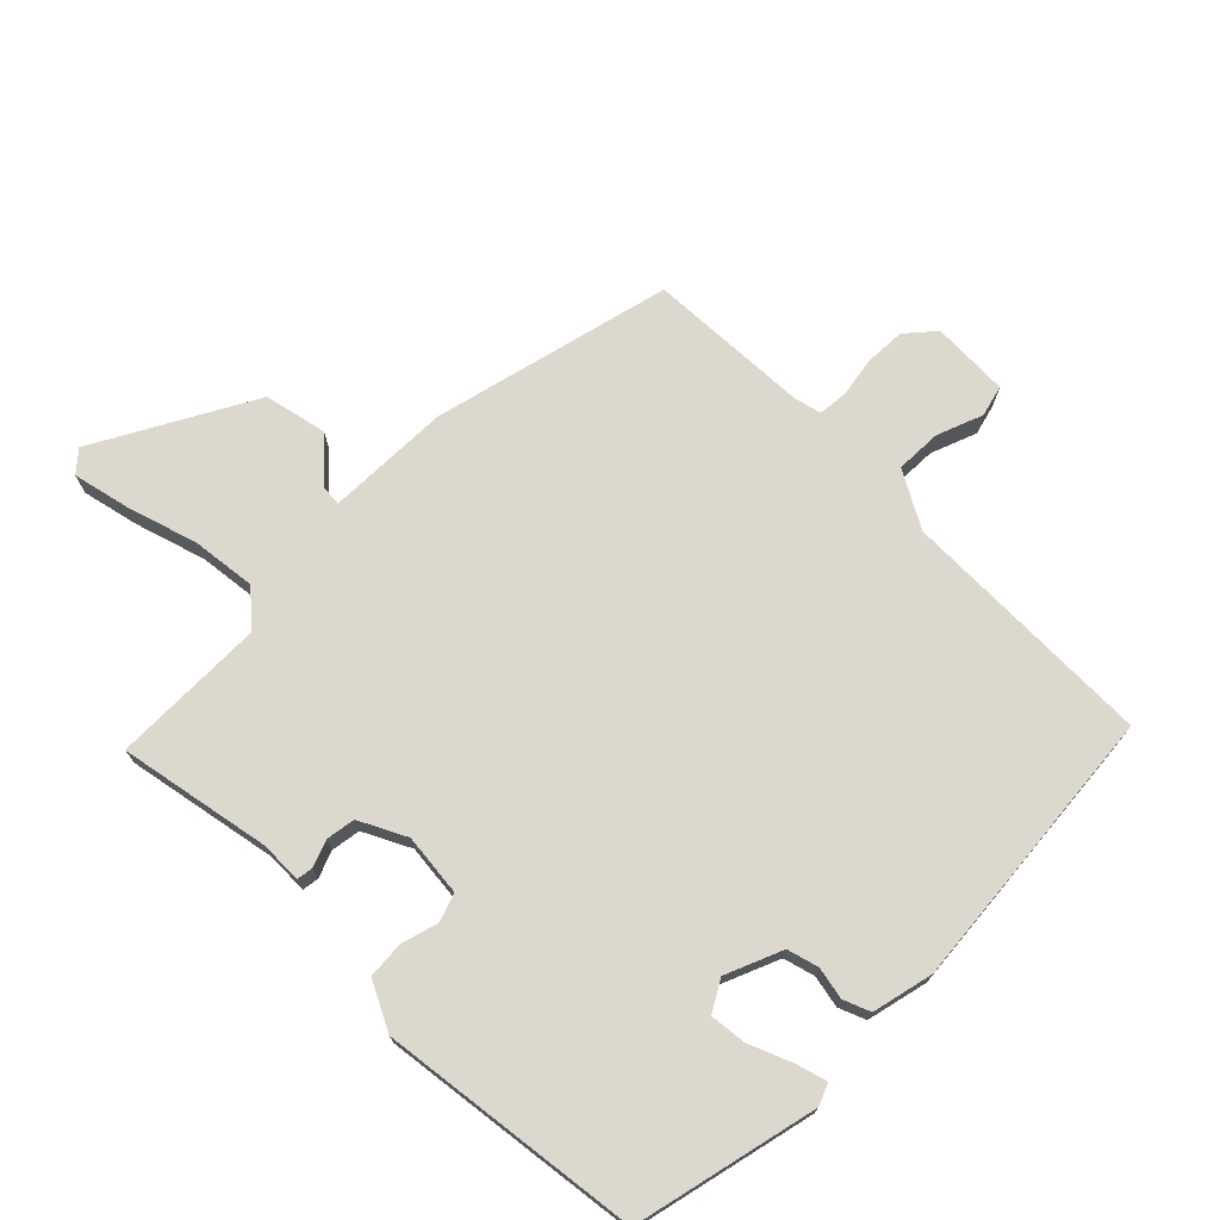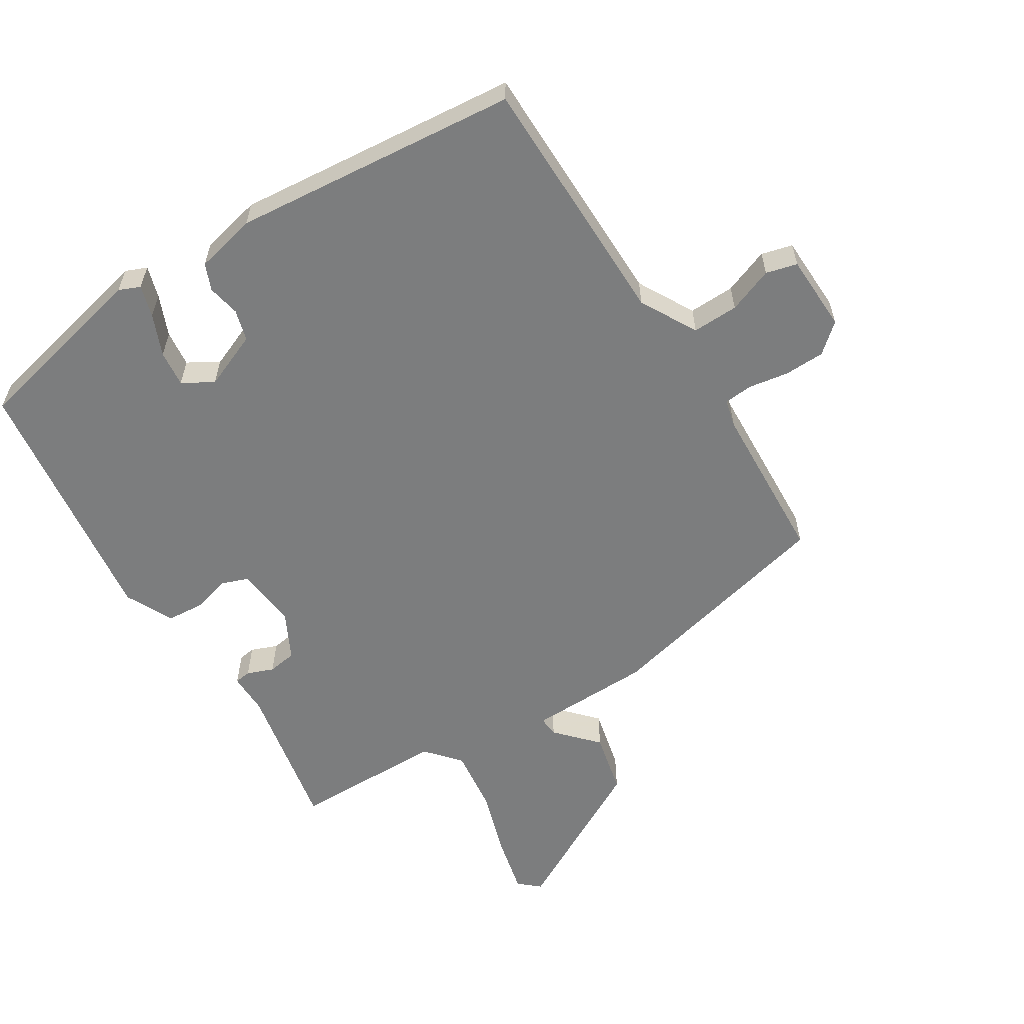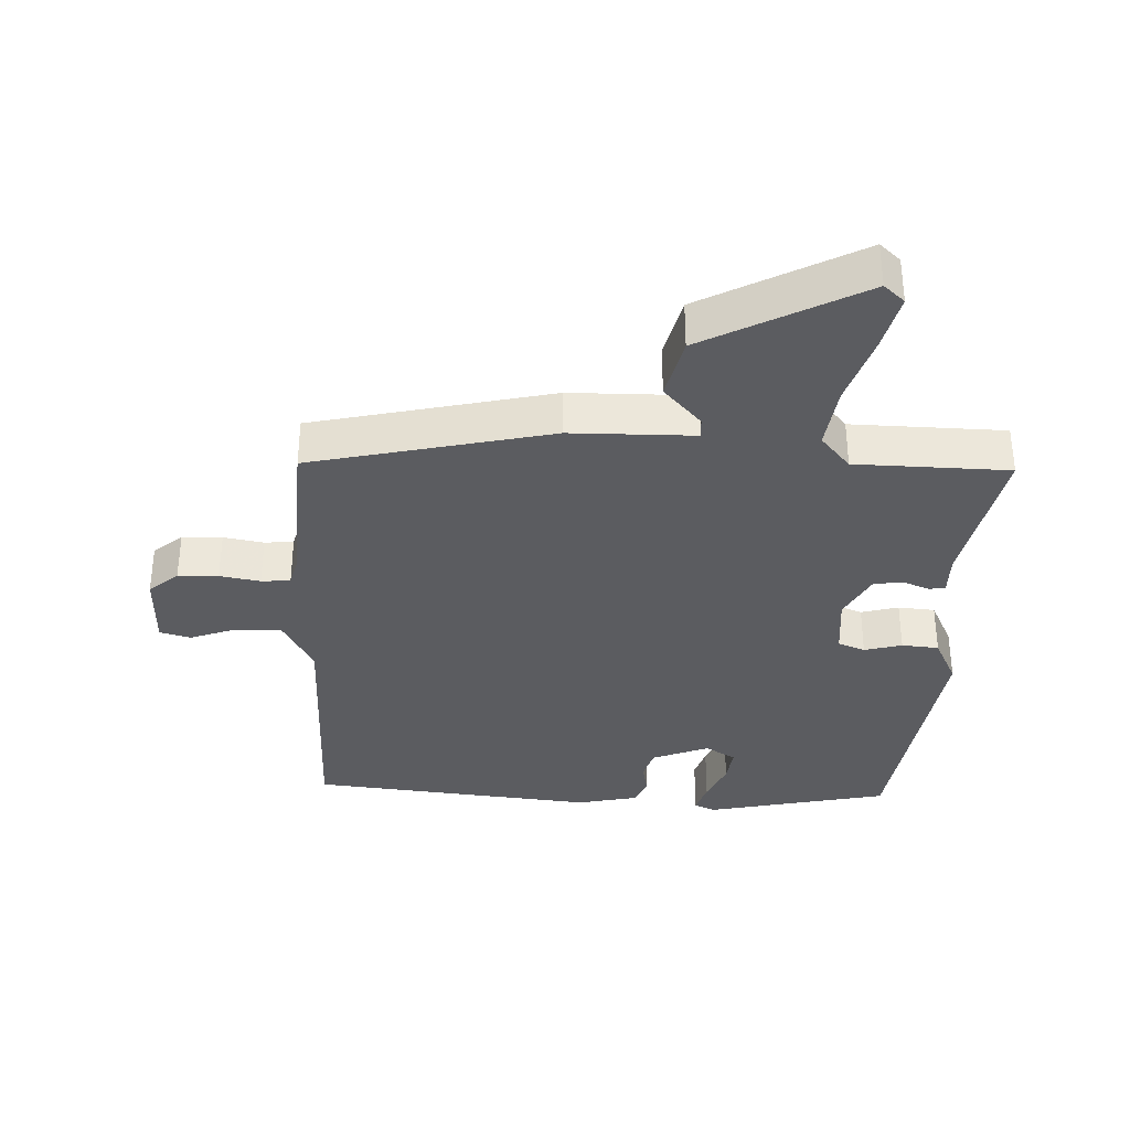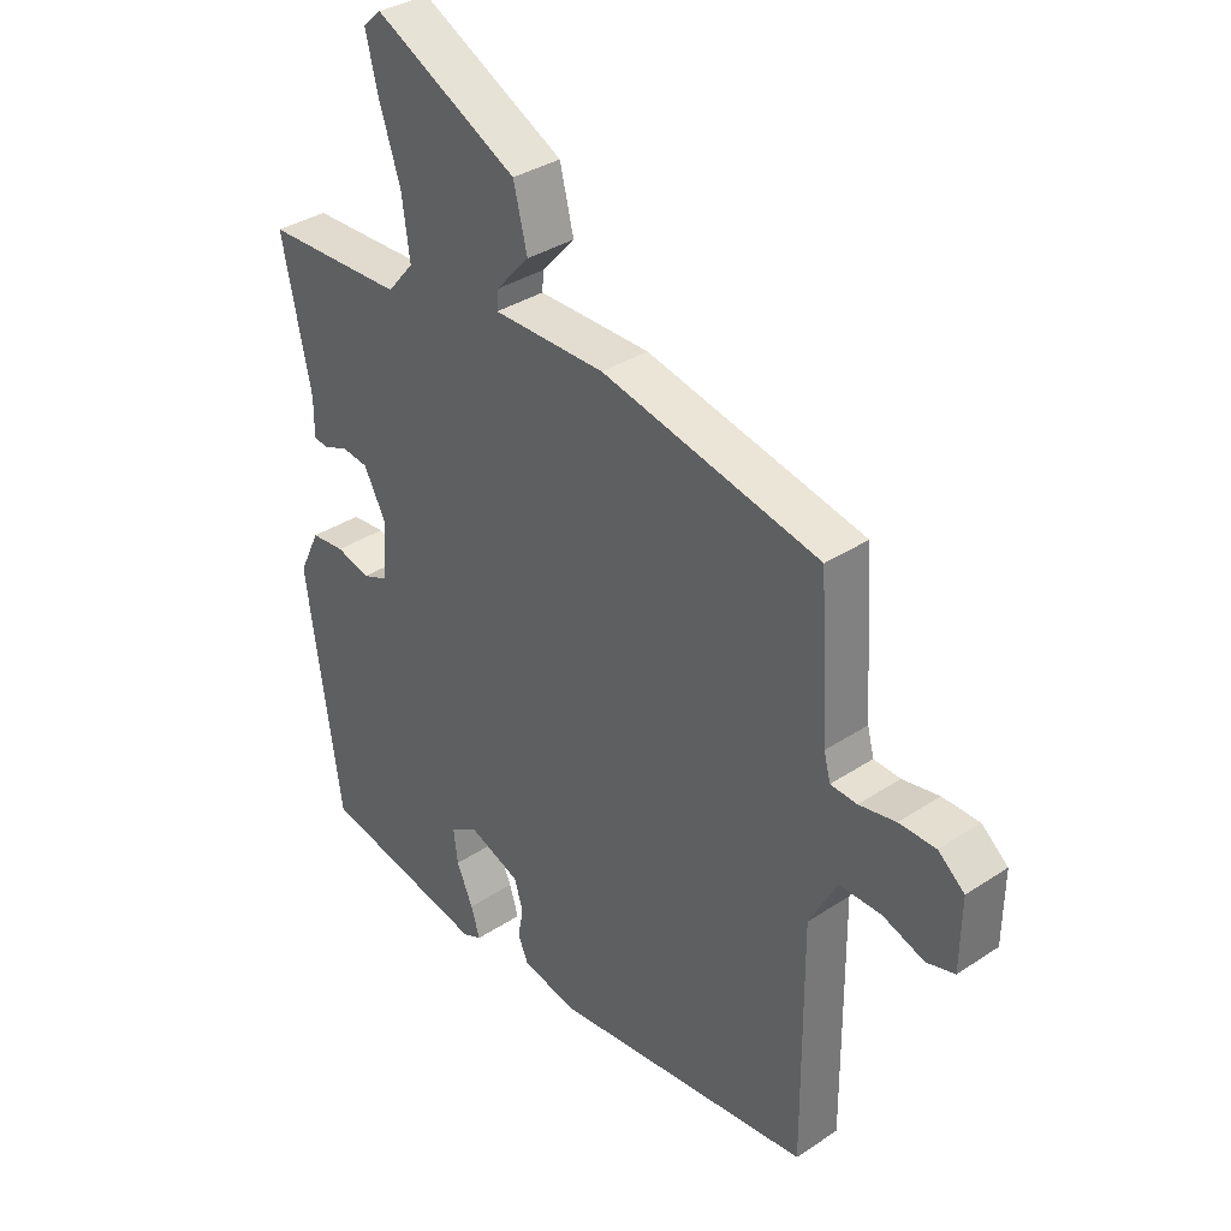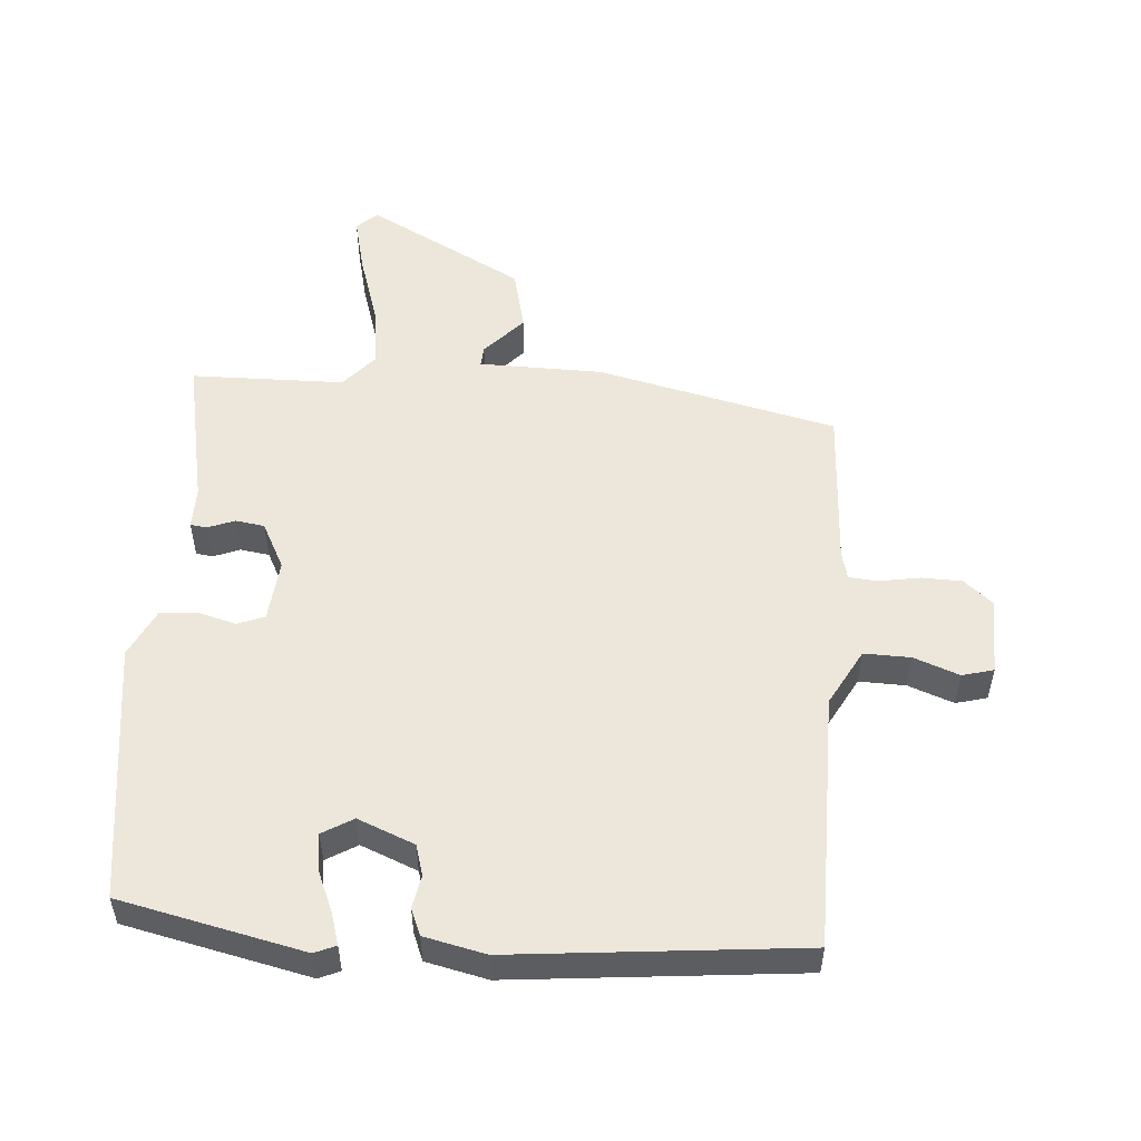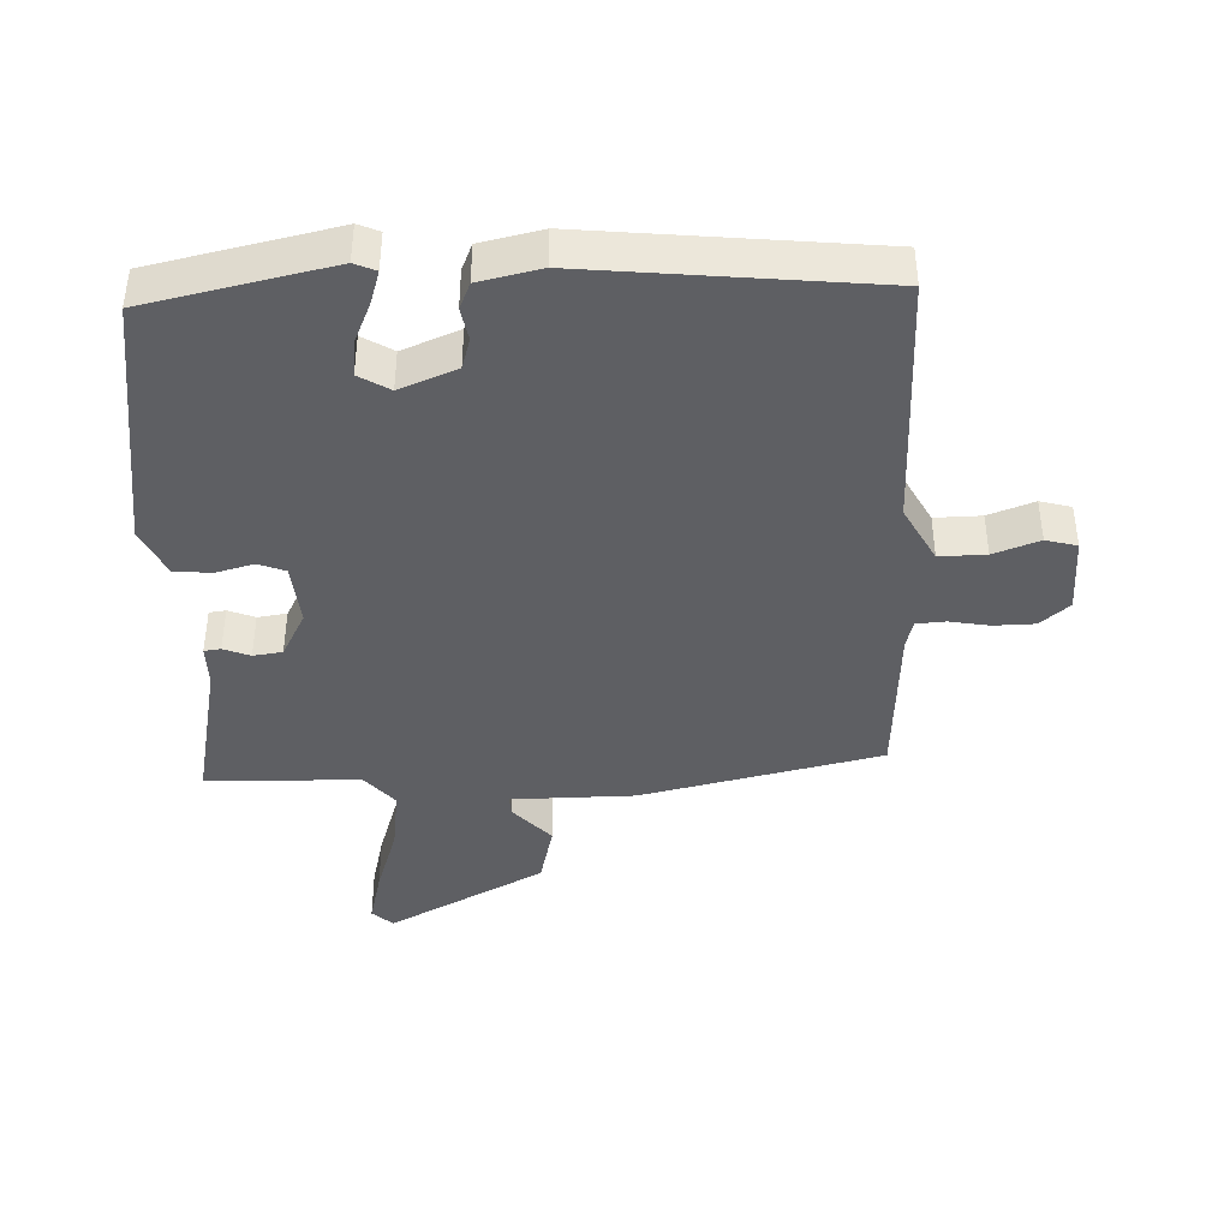
<metadata>
{"format":"obj","ext":"obj","renderer":"f3d","projection":"perspective","resolution":1024,"background":"white","views":[{"elev":72.5,"azim":136.0,"up":"+Y"},{"elev":-59.0,"azim":-147.2,"up":"+Y"},{"elev":-34.8,"azim":-2.1,"up":"+Y"},{"elev":34.8,"azim":-131.5,"up":"+Z"},{"elev":52.8,"azim":-175.2,"up":"+Y"},{"elev":-41.1,"azim":-177.6,"up":"+Y"}]}
</metadata>
<code>
v -0.492 0.07 -0.462
v -0.49 0.07 -0.075
v -0.536 0.07 0.011
v -0.606 0.07 0.01
v -0.675 0.07 -0.015
v -0.722 0.07 -0.002
v -0.724 0.07 0.115
v -0.68 0.07 0.152
v -0.619 0.07 0.153
v -0.558 0.07 0.142
v -0.514 0.07 0.145
v -0.503 0.07 0.187
v -0.488 0.07 0.432
v -0.125 0.07 0.513
v 0.062 0.07 0.514
v 0.06 0.07 0.545
v 0.004 0.07 0.607
v 0.027 0.07 0.701
v 0.265 0.07 0.826
v 0.296 0.07 0.798
v 0.275 0.07 0.713
v 0.24 0.07 0.606
v 0.227 0.07 0.51
v 0.271 0.07 0.458
v 0.503 0.07 0.452
v 0.455 0.07 0.224
v 0.455 0.07 0.161
v 0.43 0.07 0.158
v 0.39 0.07 0.174
v 0.346 0.07 0.168
v 0.309 0.07 0.098
v 0.317 0.07 0.004
v 0.358 0.07 -0.012
v 0.415 0.07 0.003
v 0.471 0.07 -0.002
v 0.506 0.07 -0.075
v 0.449 0.07 -0.467
v 0.171 0.07 -0.526
v 0.139 0.07 -0.512
v 0.154 0.07 -0.464
v 0.181 0.07 -0.402
v 0.188 0.07 -0.347
v 0.142 0.07 -0.319
v 0.056 0.07 -0.353
v 0.042 0.07 -0.4
v 0.051 0.07 -0.449
v 0.034 0.07 -0.489
v -0.059 0.07 -0.509
v -0.492 0 -0.462
v -0.49 0 -0.075
v -0.536 0 0.011
v -0.606 0 0.01
v -0.675 0 -0.015
v -0.722 0 -0.002
v -0.724 0 0.115
v -0.68 0 0.152
v -0.619 0 0.153
v -0.558 0 0.142
v -0.514 0 0.145
v -0.503 0 0.187
v -0.488 0 0.432
v -0.125 0 0.513
v 0.062 0 0.514
v 0.06 0 0.545
v 0.004 0 0.607
v 0.027 0 0.701
v 0.265 0 0.826
v 0.296 0 0.798
v 0.275 0 0.713
v 0.24 0 0.606
v 0.227 0 0.51
v 0.271 0 0.458
v 0.503 0 0.452
v 0.455 0 0.224
v 0.455 0 0.161
v 0.43 0 0.158
v 0.39 0 0.174
v 0.346 0 0.168
v 0.309 0 0.098
v 0.317 0 0.004
v 0.358 0 -0.012
v 0.415 0 0.003
v 0.471 0 -0.002
v 0.506 0 -0.075
v 0.449 0 -0.467
v 0.171 0 -0.526
v 0.139 0 -0.512
v 0.154 0 -0.464
v 0.181 0 -0.402
v 0.188 0 -0.347
v 0.142 0 -0.319
v 0.056 0 -0.353
v 0.042 0 -0.4
v 0.051 0 -0.449
v 0.034 0 -0.489
v -0.059 0 -0.509
f 48 1 2
f 47 48 2
f 46 47 2
f 45 46 2
f 44 45 2 3
f 43 44 3
f 39 40 41
f 38 39 41
f 37 38 41
f 36 37 41
f 35 36 41
f 34 35 41
f 33 34 41
f 32 33 41 42
f 31 32 42 43
f 26 27 28 29
f 26 29 30
f 25 26 30
f 24 25 30
f 23 24 30 31
f 20 21 22
f 19 20 22
f 18 19 22
f 17 18 22
f 16 17 22
f 15 16 22 23
f 23 31 43
f 15 23 43
f 14 15 43
f 13 14 43
f 12 13 43
f 8 9 10
f 7 8 10
f 6 7 10
f 5 6 10
f 4 5 10
f 3 4 10 11
f 3 11 12 43
f 50 49 96
f 50 96 95
f 50 95 94
f 50 94 93
f 51 50 93 92
f 51 92 91
f 89 88 87
f 89 87 86
f 89 86 85
f 89 85 84
f 89 84 83
f 89 83 82
f 89 82 81
f 90 89 81 80
f 91 90 80 79
f 77 76 75 74
f 78 77 74
f 78 74 73
f 78 73 72
f 79 78 72 71
f 70 69 68
f 70 68 67
f 70 67 66
f 70 66 65
f 70 65 64
f 71 70 64 63
f 91 79 71
f 91 71 63
f 91 63 62
f 91 62 61
f 91 61 60
f 58 57 56
f 58 56 55
f 58 55 54
f 58 54 53
f 58 53 52
f 59 58 52 51
f 91 60 59 51
f 1 49 50 2
f 2 50 51 3
f 3 51 52 4
f 4 52 53 5
f 5 53 54 6
f 6 54 55 7
f 7 55 56 8
f 8 56 57 9
f 9 57 58 10
f 10 58 59 11
f 11 59 60 12
f 12 60 61 13
f 13 61 62 14
f 14 62 63 15
f 15 63 64 16
f 16 64 65 17
f 17 65 66 18
f 18 66 67 19
f 19 67 68 20
f 20 68 69 21
f 21 69 70 22
f 22 70 71 23
f 23 71 72 24
f 24 72 73 25
f 25 73 74 26
f 26 74 75 27
f 27 75 76 28
f 28 76 77 29
f 29 77 78 30
f 30 78 79 31
f 31 79 80 32
f 32 80 81 33
f 33 81 82 34
f 34 82 83 35
f 35 83 84 36
f 36 84 85 37
f 37 85 86 38
f 38 86 87 39
f 39 87 88 40
f 40 88 89 41
f 41 89 90 42
f 42 90 91 43
f 43 91 92 44
f 44 92 93 45
f 45 93 94 46
f 46 94 95 47
f 47 95 96 48
f 48 96 49 1

</code>
